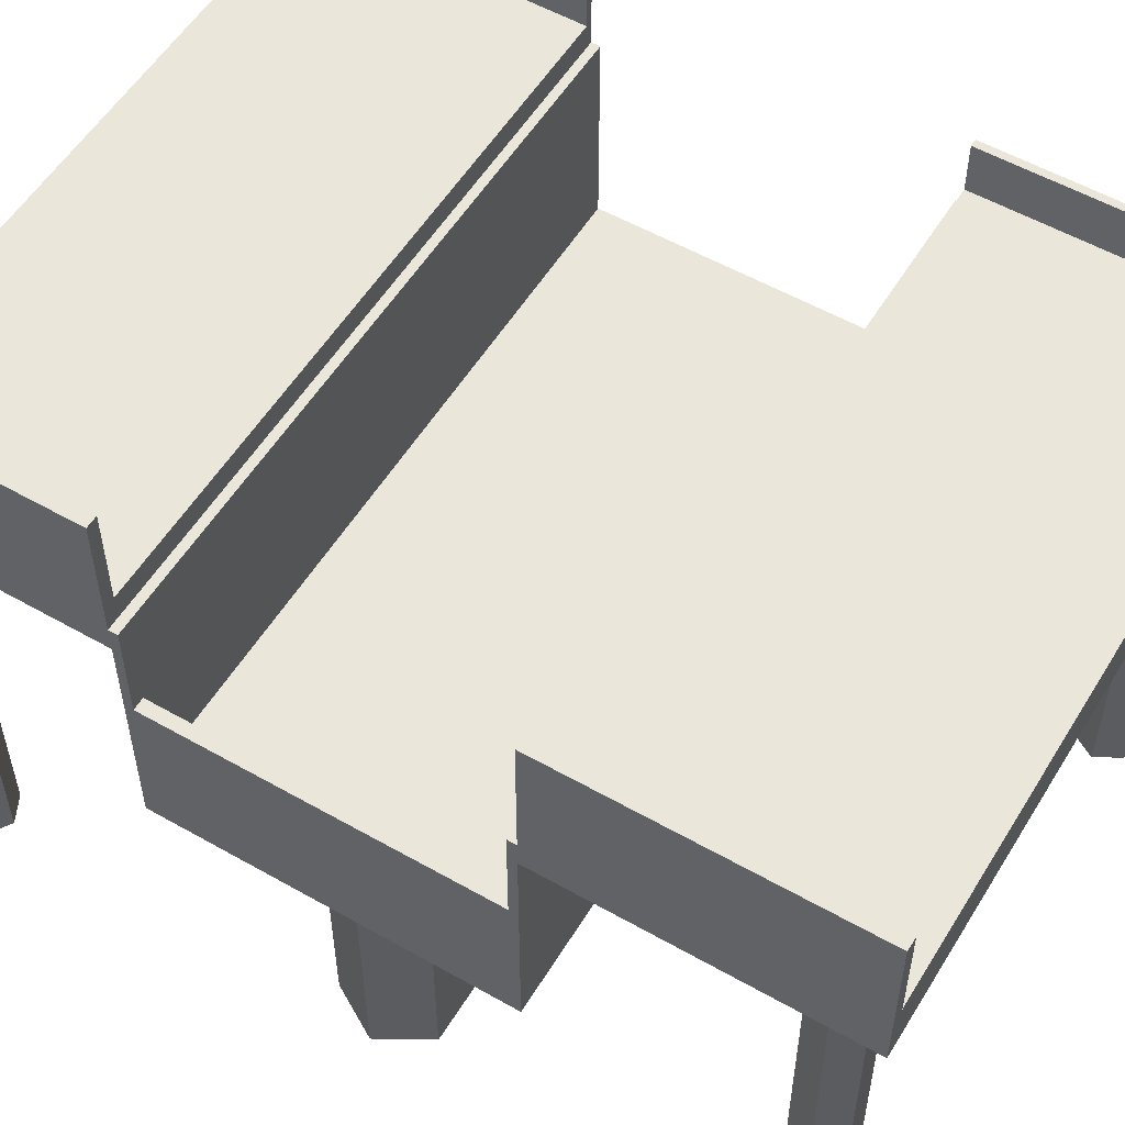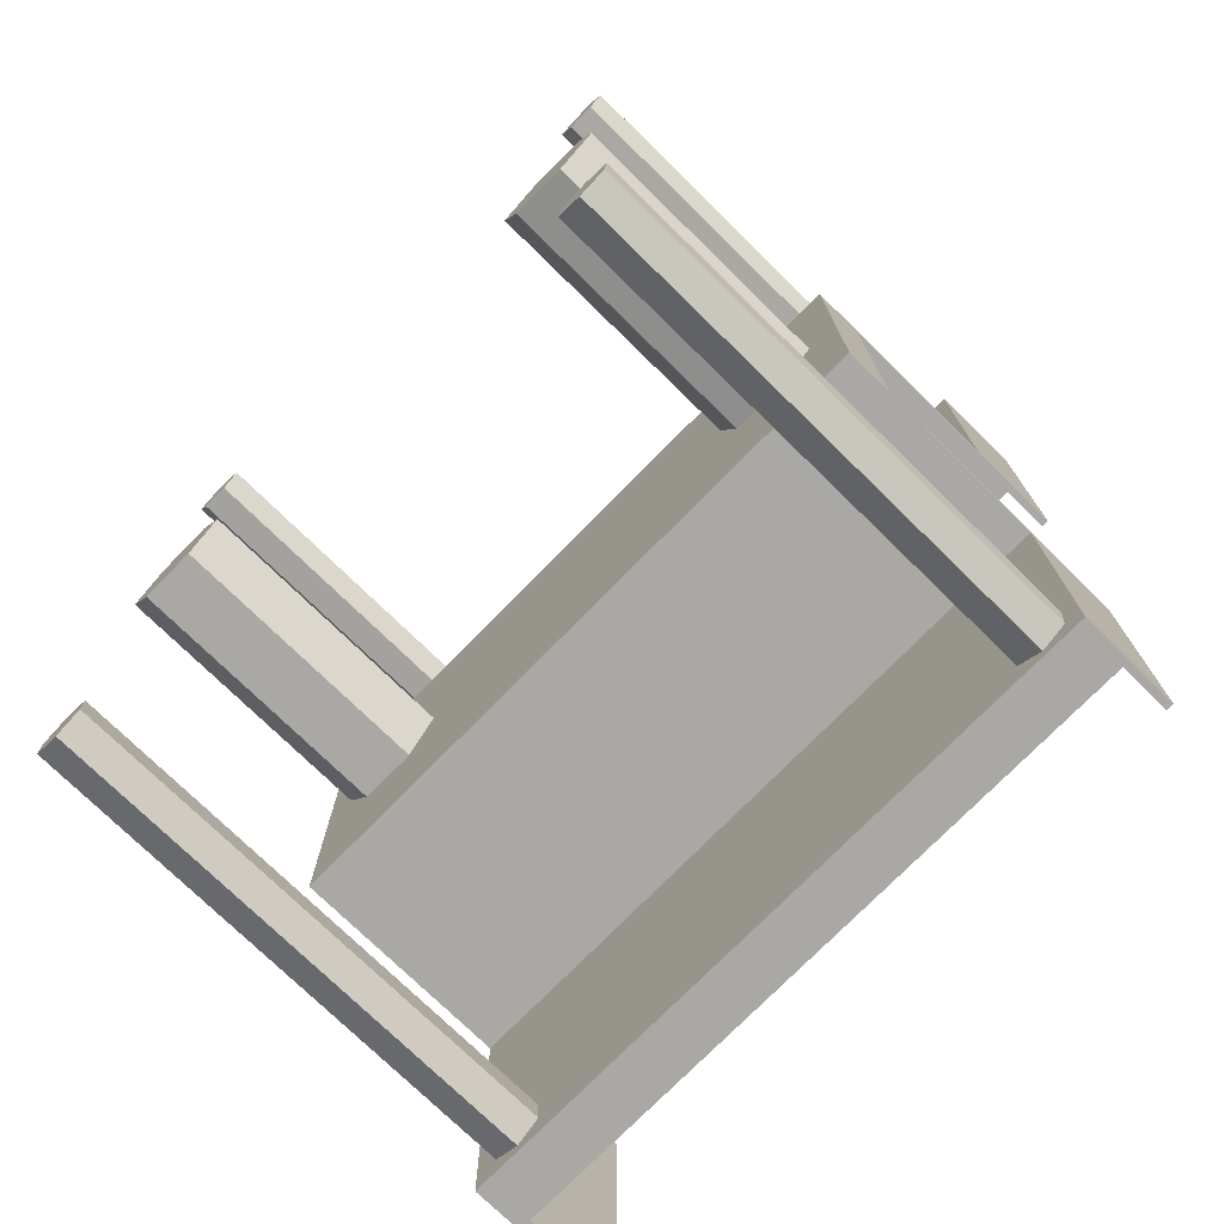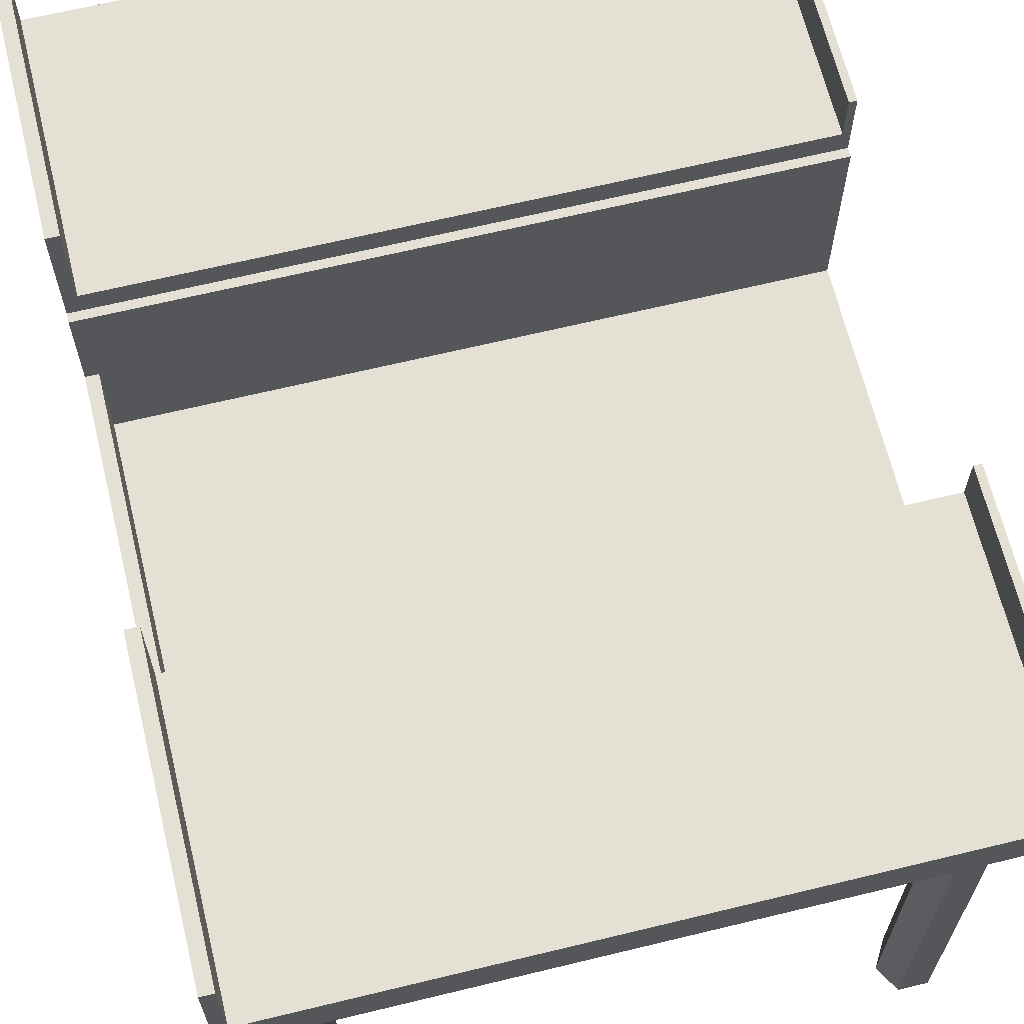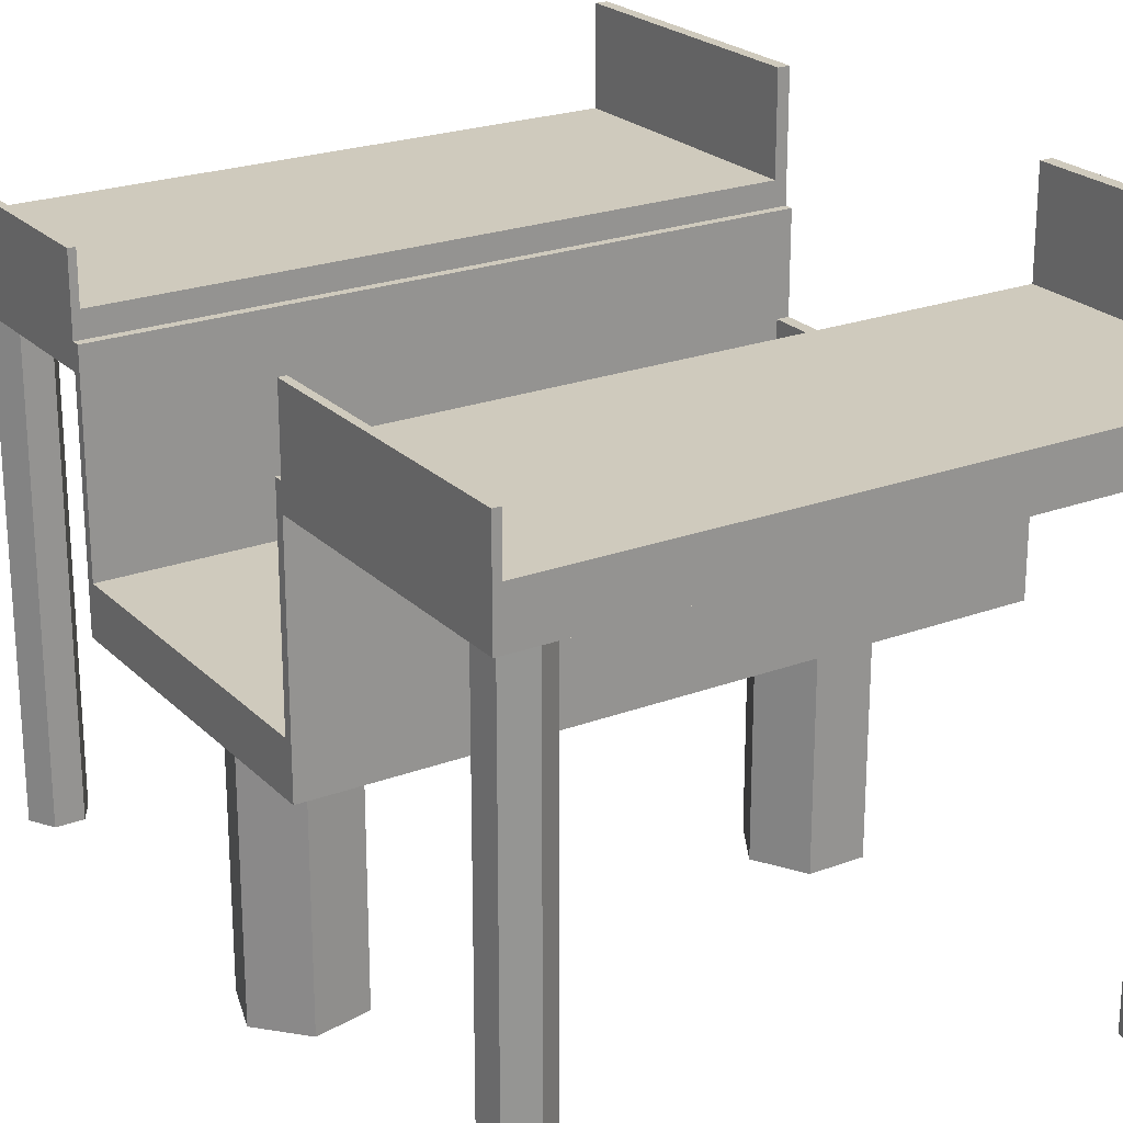
<metadata>
{"format":"obj","ext":"obj","renderer":"f3d","projection":"perspective","resolution":1024,"background":"white","views":[{"elev":55.0,"azim":121.0,"up":"+Z"},{"elev":-74.9,"azim":-134.4,"up":"+Y"},{"elev":65.8,"azim":166.3,"up":"+Z"},{"elev":23.1,"azim":-32.4,"up":"+Z"}]}
</metadata>
<code>
v -13.57 -6.875 12
v -13.57 -18.02 12
v -13.27 -18.02 12
v -13.27 -6.875 12
v -13.27 -18.02 10
v -13.27 -6.875 10
v -13.27 -6.875 12
v -13.27 -18.02 12
v -13.57 18.37 12
v -13.57 6.875 12
v -13.27 6.875 12
v -13.27 18.37 12
v -13.27 18.37 12
v -13.27 6.875 12
v -13.27 6.875 10
v -13.27 18.37 10
v -13.27 18.37 10
v -13.27 6.875 10
v 13.07 6.875 10
v 13.07 18.37 10
v 13.57 6.875 14
v 13.57 18.37 14
v 13.07 18.37 14
v 13.07 6.875 14
v 13.07 18.37 14
v 13.07 18.37 10
v 13.07 6.875 10
v 13.07 6.875 14
v 13.57 -6.525 5
v 13.57 6.525 5
v 13.07 6.525 5
v 13.07 -6.525 5
v 13.07 6.525 5
v 13.07 6.525 1
v 13.07 -6.525 1
v 13.07 -6.525 5
v 13.57 -6.525 5
v 13.07 -6.525 5
v 13.07 -6.525 1
v -13.57 -6.525 1
v -13.57 -6.525 9
v 13.57 -6.525 9
v 13.07 -6.525 1
v 13.07 6.525 1
v -13.57 6.525 1
v -13.57 -6.525 1
v 13.57 -18.02 14
v 13.57 -6.875 14
v 13.07 -6.875 14
v 13.07 -18.02 14
v 13.07 -6.875 14
v 13.07 -6.875 10
v 13.07 -18.02 10
v 13.07 -18.02 14
v -13.27 -6.875 10
v -13.27 -18.02 10
v 13.07 -18.02 10
v 13.07 -6.875 10
v 7.691 -1.332e-15 -1
v 8.845 2 -1
v 8.845 2 -12.1
v 7.691 -1.332e-15 -12.1
v 8.845 -2 -1
v 7.691 -1.332e-15 -1
v 7.691 -1.332e-15 -12.1
v 8.845 -2 -12.1
v 11.15 -2 -1
v 8.845 -2 -1
v 8.845 -2 -12.1
v 11.15 -2 -12.1
v 12.31 1.11e-15 -1
v 11.15 -2 -1
v 11.15 -2 -12.1
v 12.31 1.11e-15 -12.1
v 11.15 2 -1
v 12.31 1.11e-15 -1
v 12.31 1.11e-15 -12.1
v 11.15 2 -12.1
v 8.845 2 -1
v 11.15 2 -1
v 11.15 2 -12.1
v 8.845 2 -12.1
v 8.845 2 -12.1
v 11.15 2 -12.1
v 12.31 1.11e-15 -12.1
v 11.15 -2 -12.1
v 8.845 -2 -12.1
v 7.691 -1.332e-15 -12.1
v -12.26 -0.4805 -1
v -11.55 1.716 -1
v -11.55 1.716 -12.1
v -12.26 -0.4805 -12.1
v -10.71 -2.196 -1
v -12.26 -0.4805 -1
v -12.26 -0.4805 -12.1
v -10.71 -2.196 -12.1
v -8.454 -1.716 -1
v -10.71 -2.196 -1
v -10.71 -2.196 -12.1
v -8.454 -1.716 -12.1
v -7.741 0.4805 -1
v -8.454 -1.716 -1
v -8.454 -1.716 -12.1
v -7.741 0.4805 -12.1
v -9.287 2.196 -1
v -7.741 0.4805 -1
v -7.741 0.4805 -12.1
v -9.287 2.196 -12.1
v -11.55 1.716 -1
v -9.287 2.196 -1
v -9.287 2.196 -12.1
v -11.55 1.716 -12.1
v -11.55 1.716 -12.1
v -9.287 2.196 -12.1
v -7.741 0.4805 -12.1
v -8.454 -1.716 -12.1
v -10.71 -2.196 -12.1
v -12.26 -0.4805 -12.1
v 9.938 16 8
v 10.46 17.03 8
v 10.46 17.03 -12
v 9.938 16 -12
v 10.57 15.04 8
v 9.938 16 8
v 9.938 16 -12
v 10.57 15.04 -12
v 11.72 15.1 8
v 10.57 15.04 8
v 10.57 15.04 -12
v 11.72 15.1 -12
v 12.24 16.13 8
v 11.72 15.1 8
v 11.72 15.1 -12
v 12.24 16.13 -12
v 11.61 17.09 8
v 12.24 16.13 8
v 12.24 16.13 -12
v 11.61 17.09 -12
v 10.46 17.03 8
v 11.61 17.09 8
v 11.61 17.09 -12
v 10.46 17.03 -12
v 10.46 17.03 -12
v 11.61 17.09 -12
v 12.24 16.13 -12
v 11.72 15.1 -12
v 10.57 15.04 -12
v 9.938 16 -12
v -12.53 16.06 8
v -11.96 17.06 8
v -11.96 17.06 -12
v -12.53 16.06 -12
v -11.96 15.06 8
v -12.53 16.06 8
v -12.53 16.06 -12
v -11.96 15.06 -12
v -10.8 15.06 8
v -11.96 15.06 8
v -11.96 15.06 -12
v -10.8 15.06 -12
v -10.23 16.06 8
v -10.8 15.06 8
v -10.8 15.06 -12
v -10.23 16.06 -12
v -10.8 17.06 8
v -10.23 16.06 8
v -10.23 16.06 -12
v -10.8 17.06 -12
v -11.96 17.06 8
v -10.8 17.06 8
v -10.8 17.06 -12
v -11.96 17.06 -12
v -11.96 17.06 -12
v -10.8 17.06 -12
v -10.23 16.06 -12
v -10.8 15.06 -12
v -11.96 15.06 -12
v -12.53 16.06 -12
v -13 -15.93 8
v -12.05 -15.28 8
v -12.05 -15.28 -12
v -13 -15.93 -12
v -12.9 -17.08 8
v -13 -15.93 8
v -13 -15.93 -12
v -12.9 -17.08 -12
v -11.86 -17.58 8
v -12.9 -17.08 8
v -12.9 -17.08 -12
v -11.86 -17.58 -12
v -10.91 -16.92 8
v -11.86 -17.58 8
v -11.86 -17.58 -12
v -10.91 -16.92 -12
v -11 -15.77 8
v -10.91 -16.92 8
v -10.91 -16.92 -12
v -11 -15.77 -12
v -12.05 -15.28 8
v -11 -15.77 8
v -11 -15.77 -12
v -12.05 -15.28 -12
v -12.05 -15.28 -12
v -11 -15.77 -12
v -10.91 -16.92 -12
v -11.86 -17.58 -12
v -12.9 -17.08 -12
v -13 -15.93 -12
v 10.65 -16.93 8
v 10.73 -15.78 8
v 10.73 -15.78 -12
v 10.65 -16.93 -12
v 11.6 -17.58 8
v 10.65 -16.93 8
v 10.65 -16.93 -12
v 11.6 -17.58 -12
v 12.64 -17.08 8
v 11.6 -17.58 8
v 11.6 -17.58 -12
v 12.64 -17.08 -12
v 12.73 -15.93 8
v 12.64 -17.08 8
v 12.64 -17.08 -12
v 12.73 -15.93 -12
v 11.77 -15.28 8
v 12.73 -15.93 8
v 12.73 -15.93 -12
v 11.77 -15.28 -12
v 10.73 -15.78 8
v 11.77 -15.28 8
v 11.77 -15.28 -12
v 10.73 -15.78 -12
v 10.73 -15.78 -12
v 11.77 -15.28 -12
v 12.73 -15.93 -12
v 12.64 -17.08 -12
v 11.6 -17.58 -12
v 10.65 -16.93 -12
v -12.05 -15.28 8
v -13 -15.93 8
v -12.9 -17.08 8
v -11.86 -17.58 8
v -10.91 -16.92 8
v -11 -15.77 8
v 10.73 -15.78 8
v 10.65 -16.93 8
v 11.6 -17.58 8
v 12.64 -17.08 8
v 12.73 -15.93 8
v 11.77 -15.28 8
v 13.57 -18.02 8
v -13.57 -18.02 8
v -13.57 -6.875 8
v 13.57 -6.875 8
v 13.57 -6.875 9
v -13.57 -6.875 9
v -13.57 -6.875 12
v -13.27 -6.875 12
v -13.27 -6.875 10
v 13.07 -6.875 10
v 13.07 -6.875 14
v 13.57 -6.875 14
v 13.57 -18.02 8
v 13.57 -18.02 14
v 13.07 -18.02 14
v 13.07 -18.02 10
v -13.27 -18.02 10
v -13.27 -18.02 12
v -13.57 -18.02 12
v -13.57 -18.02 8
v 10.46 17.03 8
v 9.938 16 8
v 10.57 15.04 8
v 11.72 15.1 8
v 12.24 16.13 8
v 11.61 17.09 8
v -11.96 17.06 8
v -12.53 16.06 8
v -11.96 15.06 8
v -10.8 15.06 8
v -10.23 16.06 8
v -10.8 17.06 8
v -13.57 6.875 8
v -13.57 18.37 8
v 13.57 18.37 8
v 13.57 6.875 8
v -13.57 18.37 8
v -13.57 18.37 12
v -13.27 18.37 12
v -13.27 18.37 10
v 13.07 18.37 10
v 13.07 18.37 14
v 13.57 18.37 14
v 13.57 18.37 8
v -13.57 6.875 9
v 13.57 6.875 9
v 13.57 6.875 14
v 13.07 6.875 14
v 13.07 6.875 10
v -13.27 6.875 10
v -13.27 6.875 12
v -13.57 6.875 12
v 13.57 6.875 9
v -13.57 6.875 9
v -13.57 6.525 9
v 13.57 6.525 9
v 13.07 6.525 5
v 13.57 6.525 5
v 13.57 6.525 9
v -13.57 6.525 9
v -13.57 6.525 1
v 13.07 6.525 1
v -13.57 -6.875 9
v 13.57 -6.875 9
v 13.57 -6.525 9
v -13.57 -6.525 9
v 8.845 2 -1
v 7.691 -1.332e-15 -1
v 8.845 -2 -1
v 11.15 -2 -1
v 12.31 1.11e-15 -1
v 11.15 2 -1
v -11.55 1.716 -1
v -12.26 -0.4805 -1
v -10.71 -2.196 -1
v -8.454 -1.716 -1
v -7.741 0.4805 -1
v -9.287 2.196 -1
v 13.57 -6.875 -1
v -13.57 -6.875 -1
v -13.57 6.875 -1
v 13.57 6.875 -1
v -13.57 -6.875 9
v -13.57 -6.525 9
v -13.57 -6.525 1
v -13.57 6.525 1
v -13.57 6.525 9
v -13.57 6.875 9
v -13.57 6.875 12
v -13.57 18.37 12
v -13.57 18.37 8
v -13.57 6.875 8
v -13.57 6.875 -1
v -13.57 -6.875 -1
v -13.57 -6.875 8
v -13.57 -18.02 8
v -13.57 -18.02 12
v -13.57 -6.875 12
v -13.57 6.875 8
v 13.57 6.875 8
v 13.57 6.875 -1
v -13.57 6.875 -1
v 13.57 6.875 -1
v 13.57 6.875 8
v 13.57 18.37 8
v 13.57 18.37 14
v 13.57 6.875 14
v 13.57 6.875 9
v 13.57 6.525 9
v 13.57 6.525 5
v 13.57 -6.525 5
v 13.57 -6.525 9
v 13.57 -6.875 9
v 13.57 -6.875 14
v 13.57 -18.02 14
v 13.57 -18.02 8
v 13.57 -6.875 8
v 13.57 -6.875 -1
v 13.57 -6.875 8
v -13.57 -6.875 8
v -13.57 -6.875 -1
v 13.57 -6.875 -1
g aa66c9f0-e2c1-11ea-99b9-54bf646e7e1f
f 1 2 4
f 4 2 3
g aa69b1de-e2c1-11ea-a7bf-54bf646e7e1f
f 6 7 5
f 5 7 8
g a95caa06-e2c1-11ea-8ea6-54bf646e7e1f
f 9 10 12
f 12 10 11
g a95f4430-e2c1-11ea-a8b3-54bf646e7e1f
f 14 15 13
f 13 15 16
g a3c91358-e2c1-11ea-9fcc-54bf646e7e1f
f 18 19 17
f 17 19 20
g a85017e4-e2c1-11ea-9f63-54bf646e7e1f
f 21 22 24
f 24 22 23
g a8537524-e2c1-11ea-b3b1-54bf646e7e1f
f 25 26 28
f 28 26 27
g a76d46e4-e2c1-11ea-a7eb-54bf646e7e1f
f 29 30 32
f 32 30 31
g a77204b4-e2c1-11ea-b96e-54bf646e7e1f
f 33 34 36
f 36 34 35
g a34f7c1a-e2c1-11ea-9b42-54bf646e7e1f
f 37 38 42
f 42 38 41
f 41 38 40
f 40 38 39
g a317339a-e2c1-11ea-8775-54bf646e7e1f
f 44 45 43
f 43 45 46
g a6889f76-e2c1-11ea-91f2-54bf646e7e1f
f 47 48 50
f 50 48 49
g a68b8752-e2c1-11ea-8a14-54bf646e7e1f
f 51 52 54
f 54 52 53
g a412f2ec-e2c1-11ea-9f46-54bf646e7e1f
f 56 57 55
f 55 57 58
g a5a35c1c-e2c1-11ea-a4d1-54bf646e7e1f
f 59 60 62
f 62 60 61
g a5a531c2-e2c1-11ea-8902-54bf646e7e1f
f 63 64 66
f 66 64 65
g a5a707a2-e2c1-11ea-acf4-54bf646e7e1f
f 67 68 70
f 70 68 69
g a5a8b650-e2c1-11ea-bd73-54bf646e7e1f
f 71 72 74
f 74 72 73
g a5aa64f6-e2c1-11ea-a9cc-54bf646e7e1f
f 75 76 78
f 78 76 77
g a5ac13ae-e2c1-11ea-98b4-54bf646e7e1f
f 79 80 82
f 82 80 81
g a5ade9a4-e2c1-11ea-8113-54bf646e7e1f
f 83 84 88
f 88 84 85
f 88 85 87
f 87 85 86
g a5af985a-e2c1-11ea-8b78-54bf646e7e1f
f 89 90 92
f 92 90 91
g a5b16e30-e2c1-11ea-bf11-54bf646e7e1f
f 93 94 96
f 96 94 95
g a5b343ca-e2c1-11ea-be54-54bf646e7e1f
f 97 98 100
f 100 98 99
g a5b519a2-e2c1-11ea-a008-54bf646e7e1f
f 101 102 104
f 104 102 103
g a5b716f8-e2c1-11ea-99a6-54bf646e7e1f
f 105 106 108
f 108 106 107
g a5b93b1c-e2c1-11ea-914f-54bf646e7e1f
f 109 110 112
f 112 110 111
g a5bb861e-e2c1-11ea-a1b0-54bf646e7e1f
f 114 115 113
f 113 115 118
f 118 115 116
f 118 116 117
g a4f48ab0-e2c1-11ea-841e-54bf646e7e1f
f 119 120 122
f 122 120 121
g a4f6124c-e2c1-11ea-a406-54bf646e7e1f
f 123 124 126
f 126 124 125
g a4f799d8-e2c1-11ea-a56a-54bf646e7e1f
f 127 128 130
f 130 128 129
g a4f8fa28-e2c1-11ea-b9bc-54bf646e7e1f
f 131 132 134
f 134 132 133
g a4fa5a9c-e2c1-11ea-980a-54bf646e7e1f
f 135 136 138
f 138 136 137
g a4fbe224-e2c1-11ea-ae14-54bf646e7e1f
f 139 140 142
f 142 140 141
g a4fd90ec-e2c1-11ea-8d54-54bf646e7e1f
f 144 145 143
f 143 145 148
f 148 145 146
f 148 146 147
g a4ff187e-e2c1-11ea-a9c3-54bf646e7e1f
f 149 150 152
f 152 150 151
g a500c72e-e2c1-11ea-8bba-54bf646e7e1f
f 153 154 156
f 156 154 155
g a5027606-e2c1-11ea-a6f0-54bf646e7e1f
f 157 158 160
f 160 158 159
g a50424dc-e2c1-11ea-8911-54bf646e7e1f
f 161 162 164
f 164 162 163
g a5073390-e2c1-11ea-988d-54bf646e7e1f
f 165 166 168
f 168 166 167
g a50909b4-e2c1-11ea-9ae2-54bf646e7e1f
f 169 170 172
f 172 170 171
g a50ab846-e2c1-11ea-aa2e-54bf646e7e1f
f 173 174 178
f 178 174 175
f 178 175 177
f 177 175 176
g a46a2086-e2c1-11ea-9141-54bf646e7e1f
f 179 180 182
f 182 180 181
g a46bcf38-e2c1-11ea-96dc-54bf646e7e1f
f 183 184 186
f 186 184 185
g a46d086c-e2c1-11ea-869d-54bf646e7e1f
f 187 188 190
f 190 188 189
g a46e68c6-e2c1-11ea-9e5b-54bf646e7e1f
f 191 192 194
f 194 192 193
g a46fa202-e2c1-11ea-b3f4-54bf646e7e1f
f 195 196 198
f 198 196 197
g a471c62e-e2c1-11ea-921a-54bf646e7e1f
f 199 200 202
f 202 200 201
g a472d852-e2c1-11ea-a269-54bf646e7e1f
f 204 206 203
f 203 206 207
f 203 207 208
f 204 205 206
g a473ea50-e2c1-11ea-9202-54bf646e7e1f
f 209 210 212
f 212 210 211
g a47523a4-e2c1-11ea-b13e-54bf646e7e1f
f 213 214 216
f 216 214 215
g a47635a8-e2c1-11ea-8335-54bf646e7e1f
f 217 218 220
f 220 218 219
g a4776f06-e2c1-11ea-9878-54bf646e7e1f
f 221 222 224
f 224 222 223
g a478a82e-e2c1-11ea-9235-54bf646e7e1f
f 225 226 228
f 228 226 227
g a479ba40-e2c1-11ea-8099-54bf646e7e1f
f 229 230 232
f 232 230 231
g a47af36e-e2c1-11ea-a573-54bf646e7e1f
f 238 233 237
f 237 233 234
f 237 234 236
f 236 234 235
g a40fbcd8-e2c1-11ea-908a-54bf646e7e1f
f 240 253 239
f 239 253 250
f 239 250 244
f 244 250 245
f 244 245 243
f 243 245 246
f 243 246 242
f 242 246 247
f 242 247 252
f 252 247 251
f 251 247 248
f 251 248 249
f 253 240 252
f 252 240 241
f 252 241 242
f 251 249 254
f 254 249 250
f 254 250 253
g a410f610-e2c1-11ea-b26f-54bf646e7e1f
f 262 255 260
f 260 255 256
f 260 256 259
f 259 256 257
f 259 257 258
f 260 261 262
g a4120800-e2c1-11ea-9774-54bf646e7e1f
f 270 263 266
f 266 263 264
f 266 264 265
f 266 267 270
f 270 267 269
f 269 267 268
g a3c567a4-e2c1-11ea-aed6-54bf646e7e1f
f 272 281 271
f 271 281 282
f 271 282 284
f 284 282 277
f 284 277 278
f 281 272 280
f 280 272 273
f 280 273 283
f 283 273 286
f 286 273 274
f 286 274 275
f 286 275 285
f 285 275 276
f 285 276 271
f 284 278 283
f 283 278 279
f 283 279 280
f 284 285 271
g a3c679b8-e2c1-11ea-b135-54bf646e7e1f
f 288 290 287
f 287 290 291
f 287 291 294
f 294 291 293
f 293 291 292
f 288 289 290
g a3c7b2fa-e2c1-11ea-a746-54bf646e7e1f
f 296 299 295
f 295 299 300
f 295 300 302
f 302 300 301
f 296 297 299
f 299 297 298
g a386d9b6-e2c1-11ea-a6dc-54bf646e7e1f
f 303 304 306
f 306 304 305
g a38812e4-e2c1-11ea-826f-54bf646e7e1f
f 308 309 307
f 307 309 310
f 307 310 311
f 311 312 307
g a34e9174-e2c1-11ea-9edc-54bf646e7e1f
f 313 314 316
f 316 314 315
g a31360c0-e2c1-11ea-840c-54bf646e7e1f
f 318 327 317
f 317 327 328
f 317 328 332
f 332 328 331
f 331 328 323
f 331 323 324
f 327 318 326
f 326 318 319
f 326 319 330
f 330 319 329
f 329 319 320
f 329 320 321
f 329 321 332
f 332 321 322
f 332 322 317
f 331 324 330
f 330 324 325
f 330 325 326
g a313d658-e2c1-11ea-83f5-54bf646e7e1f
f 334 345 333
f 333 345 346
f 333 346 347
f 334 335 345
f 345 335 344
f 344 335 336
f 344 336 343
f 343 336 342
f 342 336 337
f 342 337 338
f 339 340 338
f 338 340 341
f 338 341 342
f 347 348 333
g a31472d0-e2c1-11ea-b23c-54bf646e7e1f
f 349 350 352
f 352 350 351
g a315fa3a-e2c1-11ea-a151-54bf646e7e1f
f 354 360 353
f 353 360 361
f 353 361 368
f 368 361 367
f 367 361 362
f 367 362 363
f 355 358 354
f 354 358 359
f 354 359 360
f 355 356 358
f 358 356 357
f 364 365 363
f 363 365 366
f 363 366 367
g a316be40-e2c1-11ea-aefc-54bf646e7e1f
f 369 370 372
f 372 370 371

</code>
